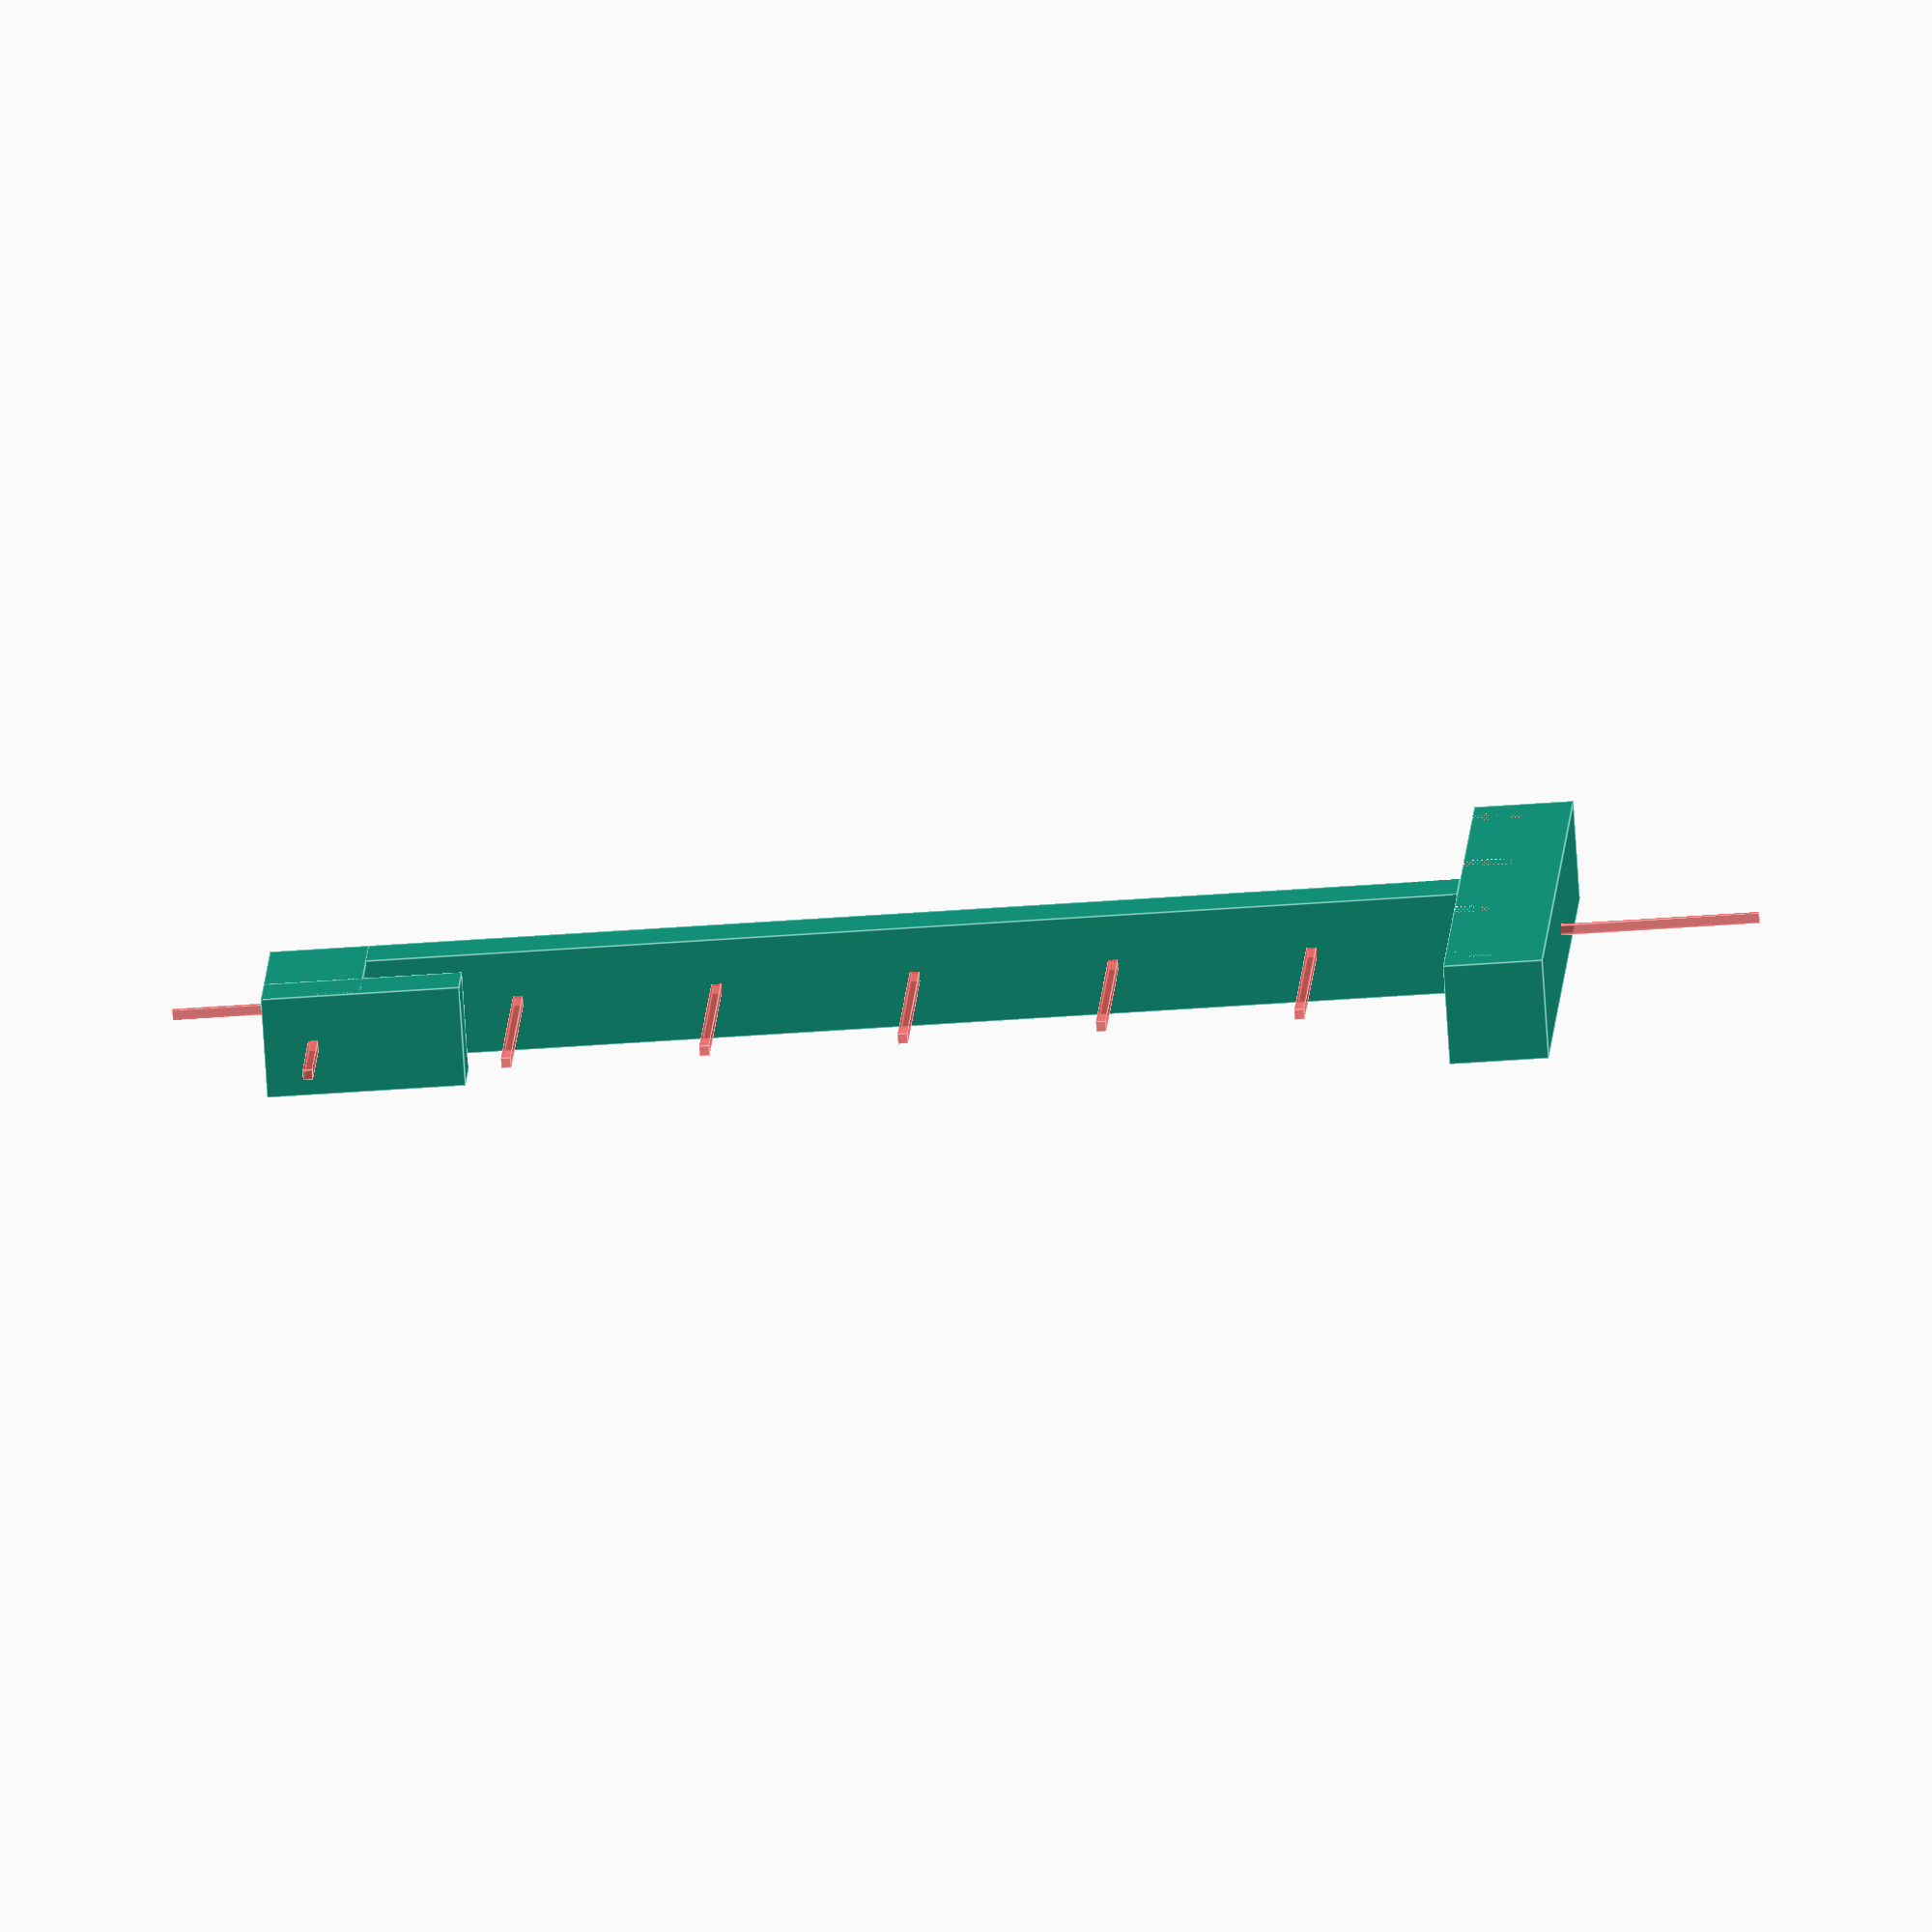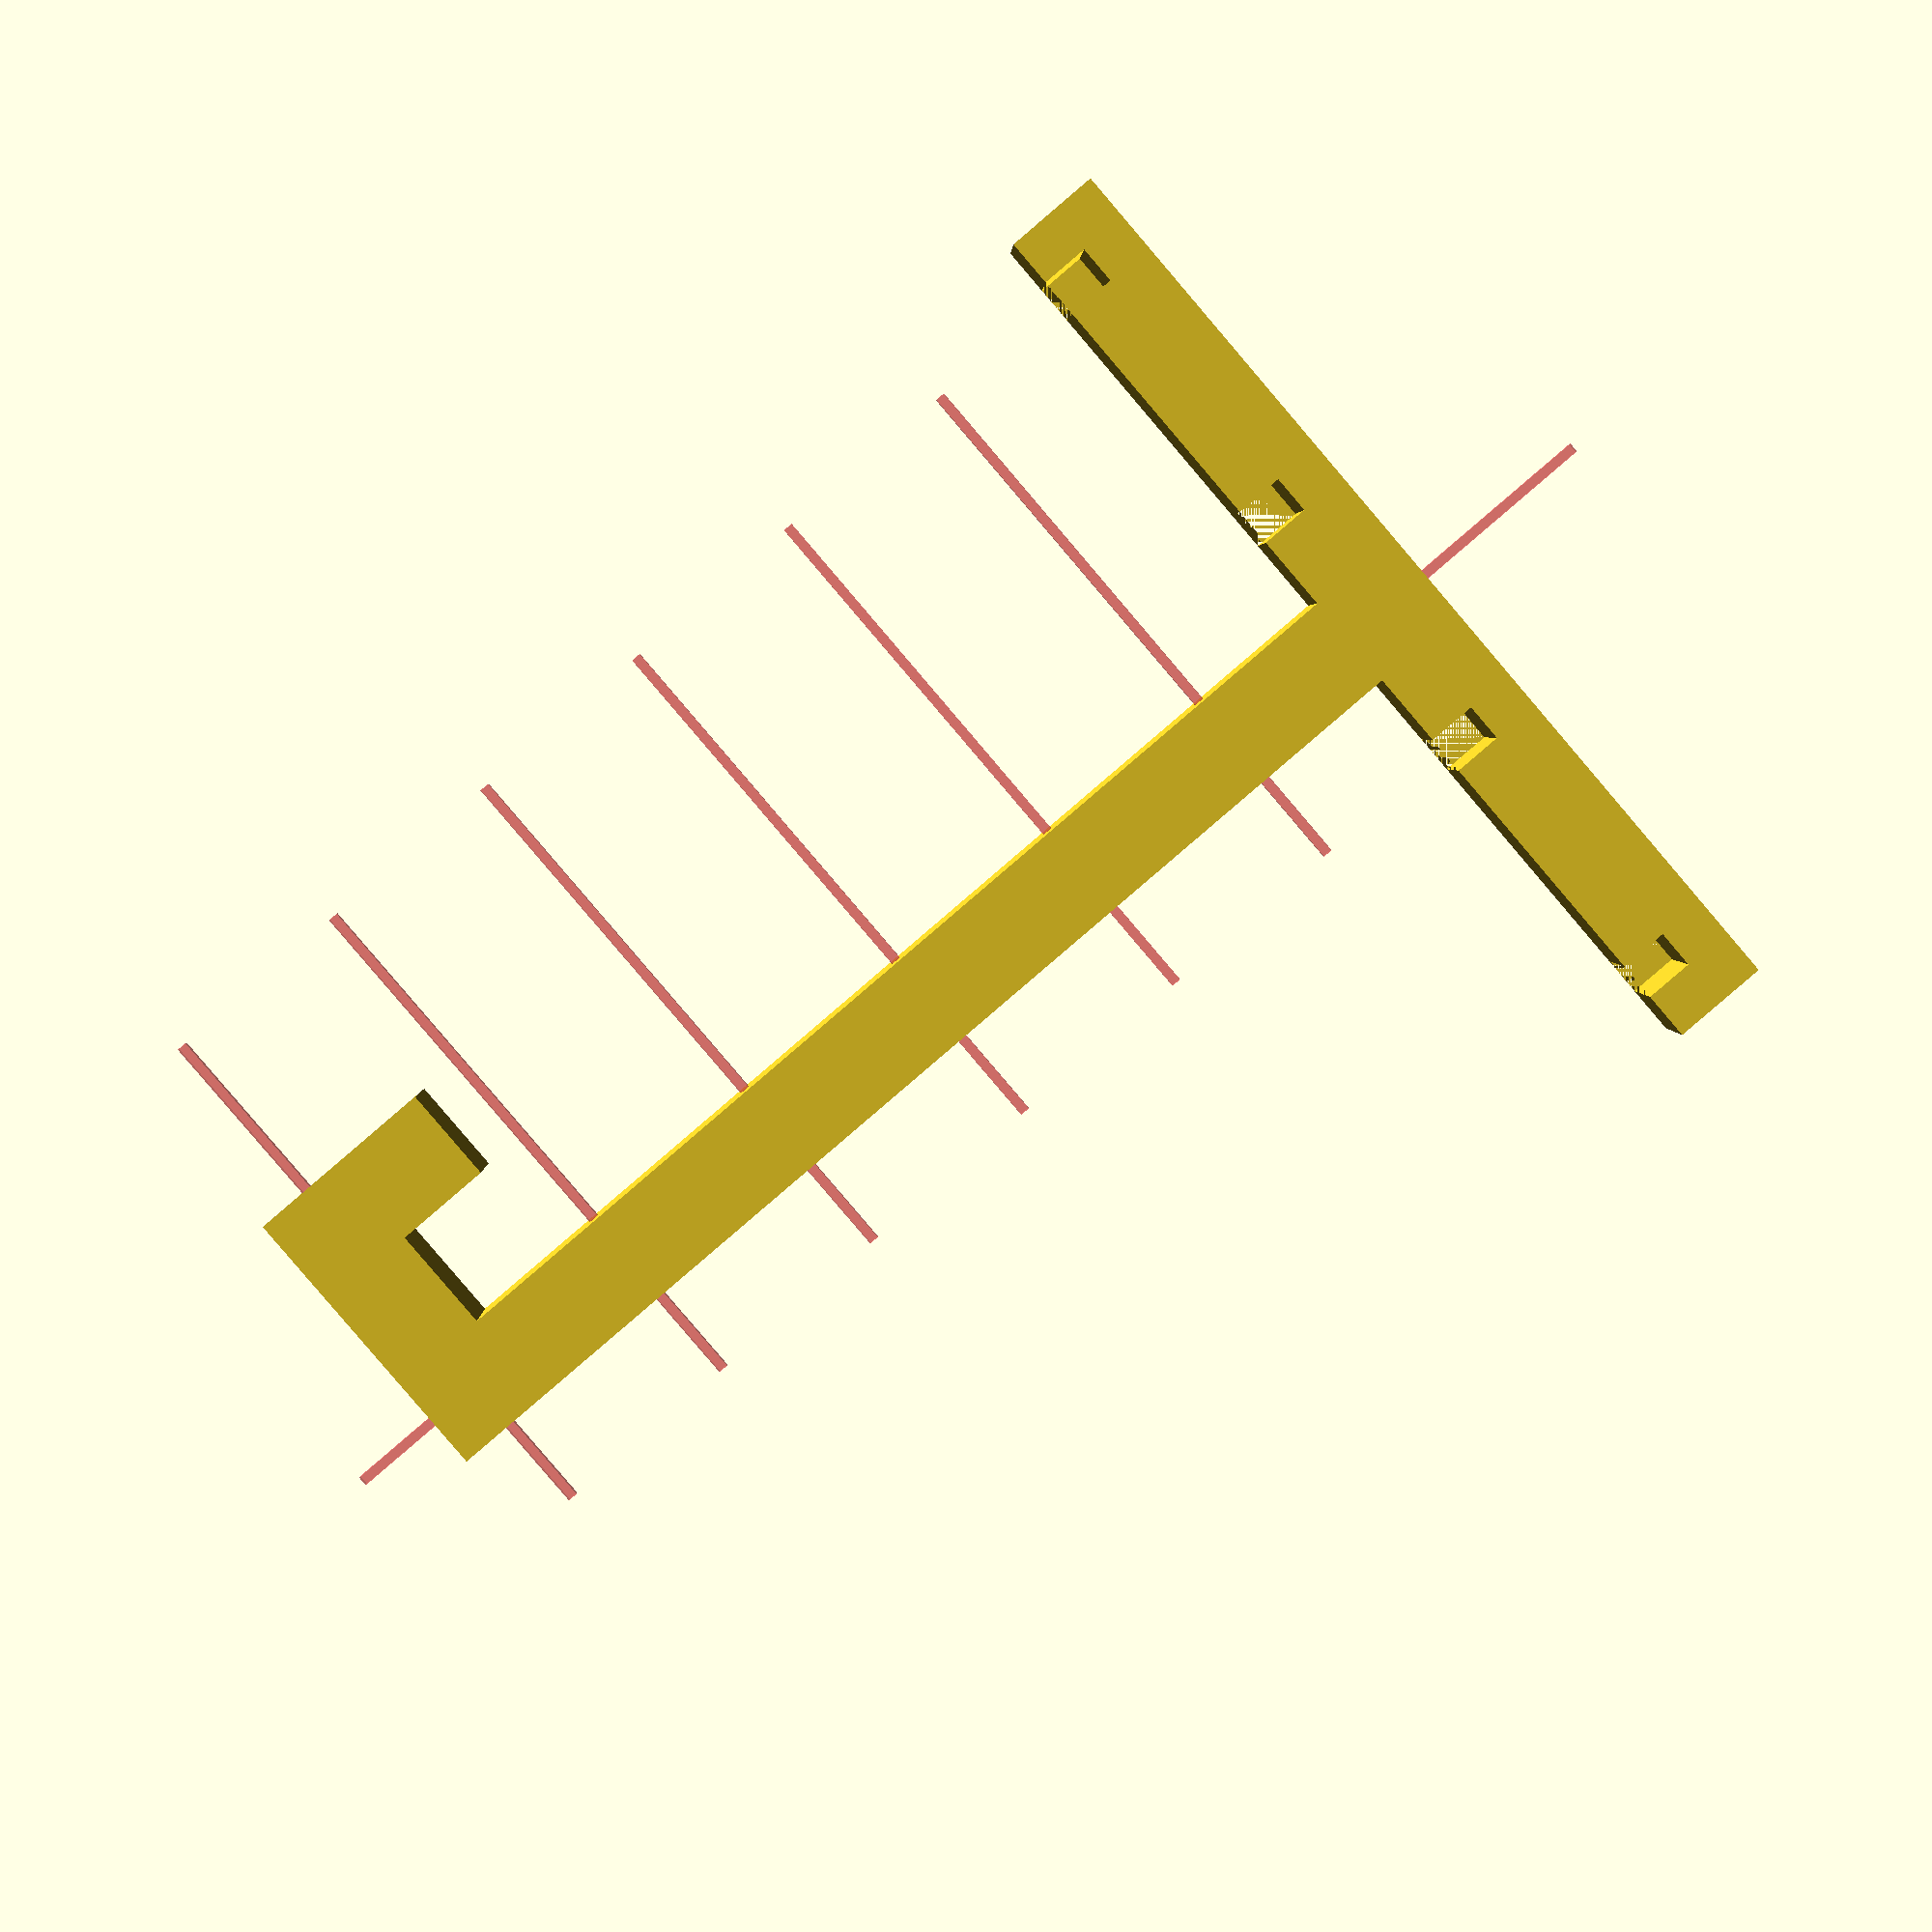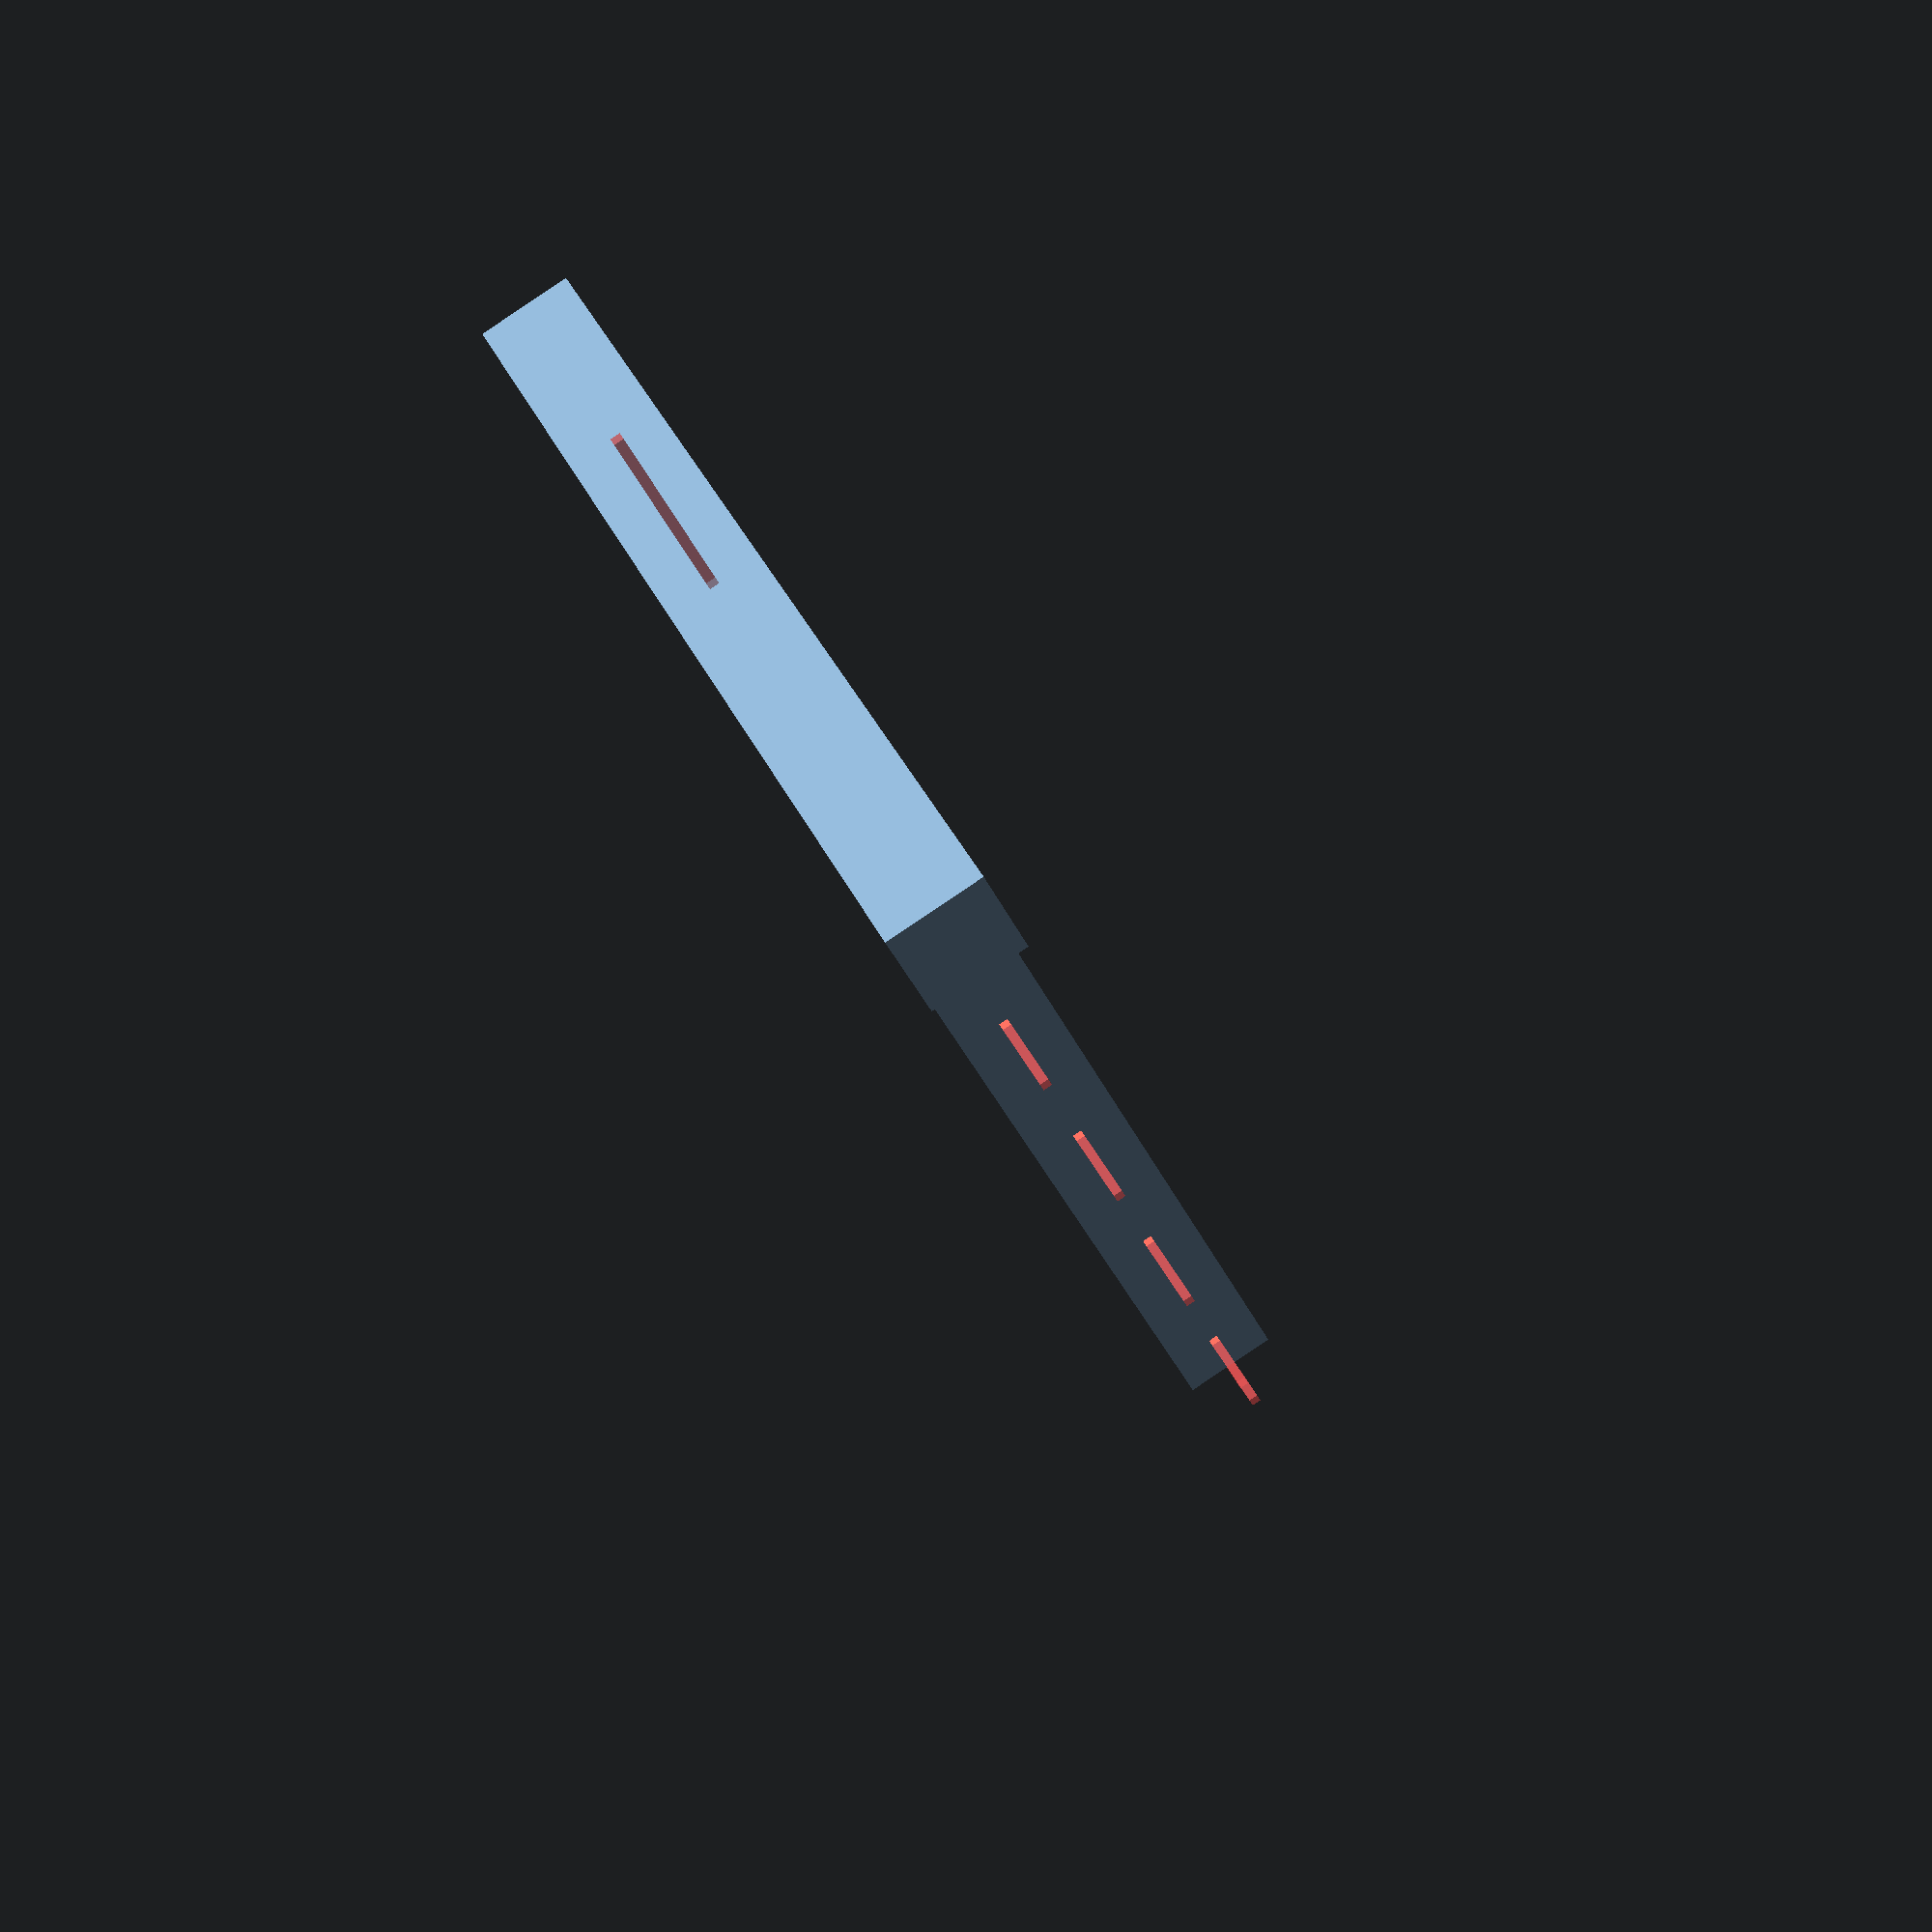
<openscad>
wire_space = 32.3-2.6;
wire_width  = 4;
roll_r         = 120;

mount_x = 103;
mount_y = 10;

bearing_hole = 8;

holder_arm();

//bar();

module bar(){

    difference(){
    union(){
    rotate([90,0,0])
    cylinder(80, 20, 20, $fn=100);

    translate([0,-40,0])
    cube([9.6,120,20], true);
    }
    
    
    translate([0,0,-60])
    cube([200,200,100], true);
    
    #translate([0,6,-4.8])
    cube([200,10.4,10.4], true);
    
    #translate([0,-86,-4.8])
    cube([200,10.4,10.4], true);
    
    #translate([0,0,5])
    cube([1,200,1], true);
    }
}

module hook(){
    cube([10,mount_y,roll_r]);
    
    translate([0,0,0])
    cube([30,10,10]);
    
    translate([21,0,0])
    cube([10,10,20]);
}

module holder_arm(){
difference(){
    cube([mount_x, mount_y, 10]);
    for(i = [0:wire_space:100])
        translate([i+5,0,0])
        cube([wire_width,30, 5]);
    }
    
translate([(mount_x-10)/2,0,-roll_r])
difference(){
hook();

translate([4.5,4.5,-10])
#cube([1,1,roll_r+40]);

for(i=[0:5]){
    translate([-10,4.5,4.5+i*20])
    #cube([60,1,1]);
}
}

}

module roll_core(){
translate([mount_x/2,0,-roll_r+10])
rotate([90,0,0]){

difference(){


union(){
translate([0,0,5+7.5])
cylinder(5, bearing_hole/2, bearing_hole/2-0.4);

cylinder(13, bearing_hole/2-0.4, bearing_hole/2-0.4);
}
cube([20,1,50], true);
}

cylinder(5, 12/2, 12/2);
}
}
</openscad>
<views>
elev=236.4 azim=294.7 roll=265.8 proj=o view=edges
elev=88.2 azim=178.3 roll=310.5 proj=p view=solid
elev=219.4 azim=64.3 roll=157.2 proj=p view=solid
</views>
